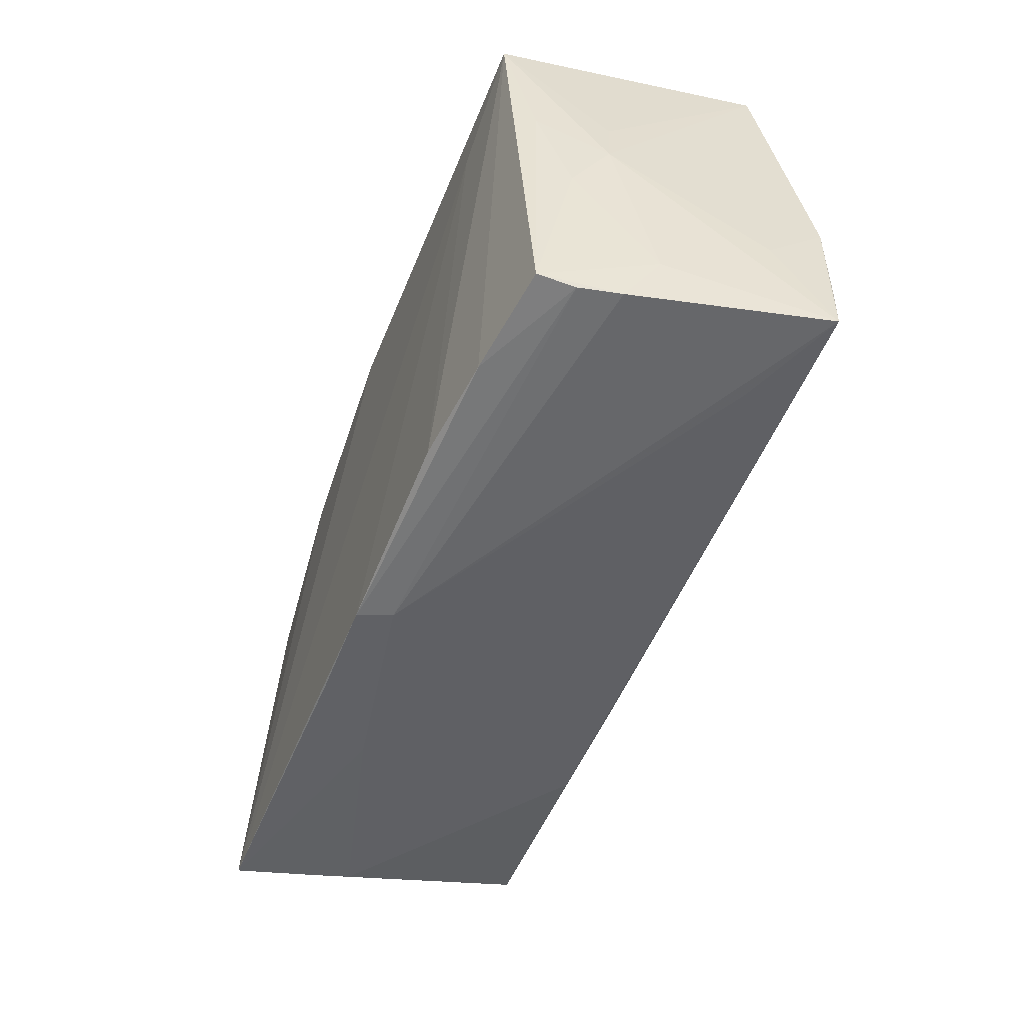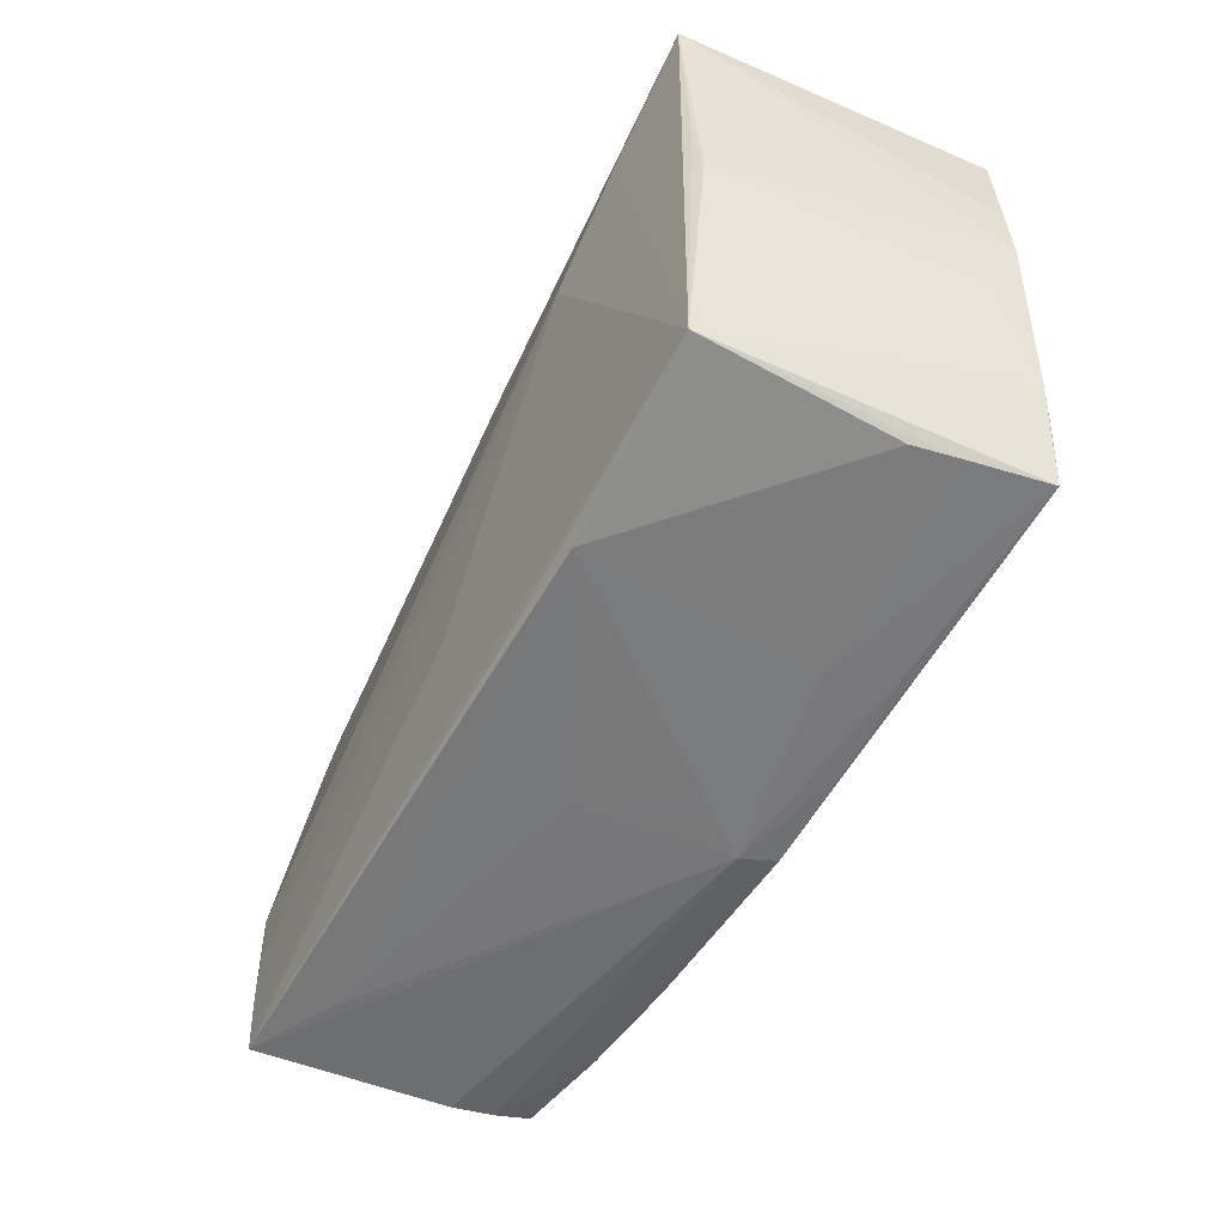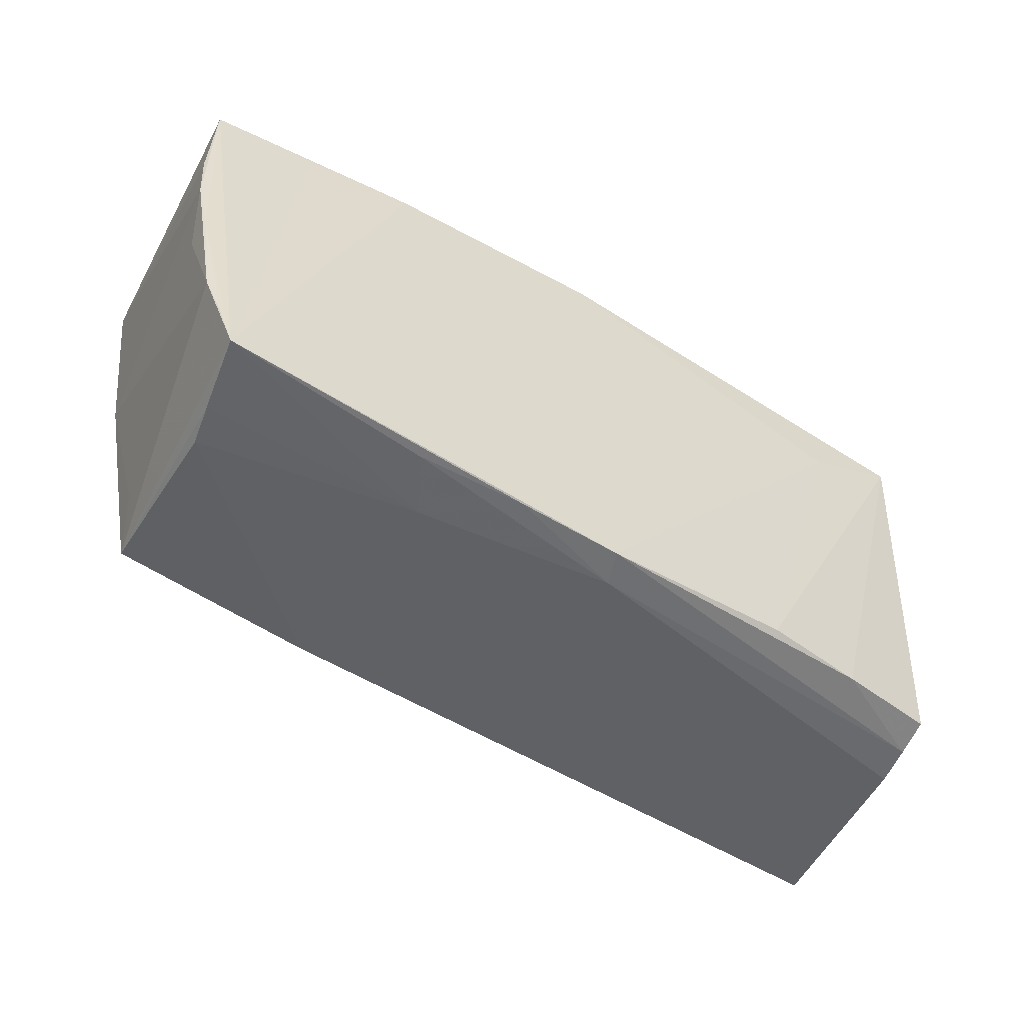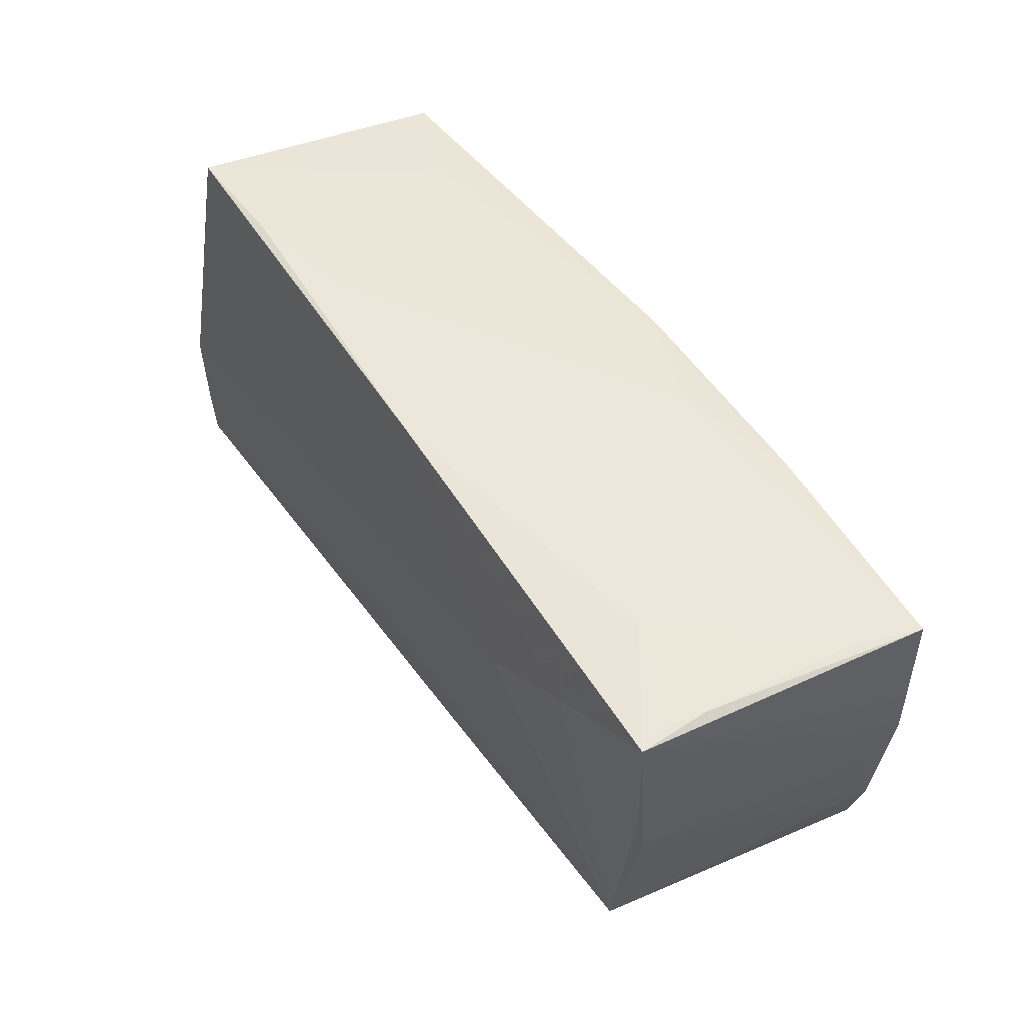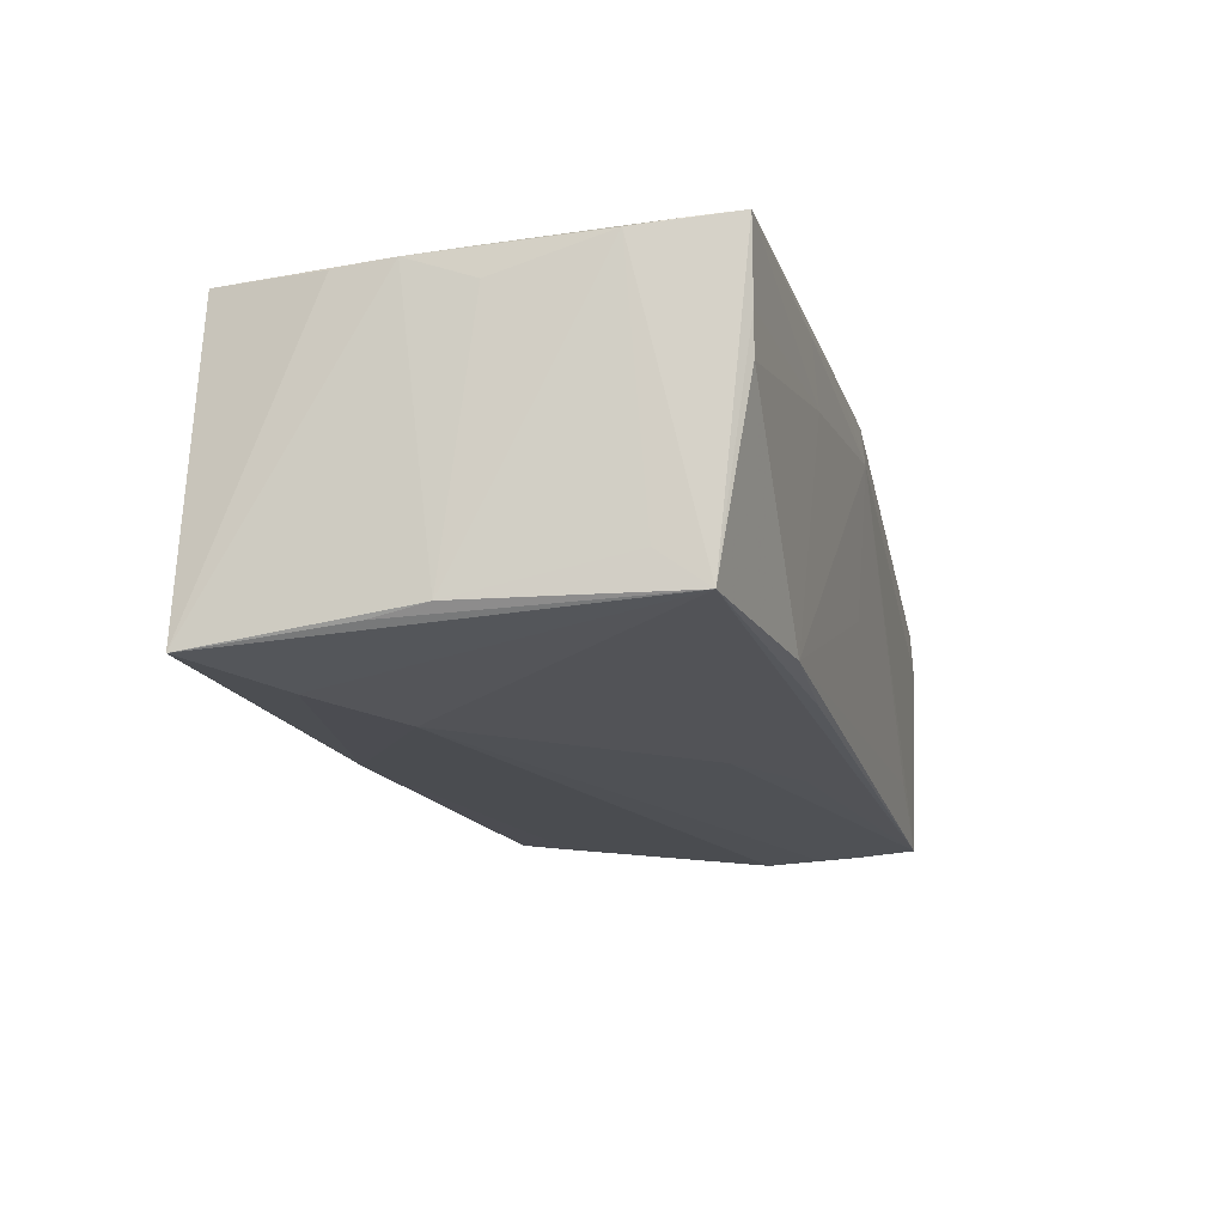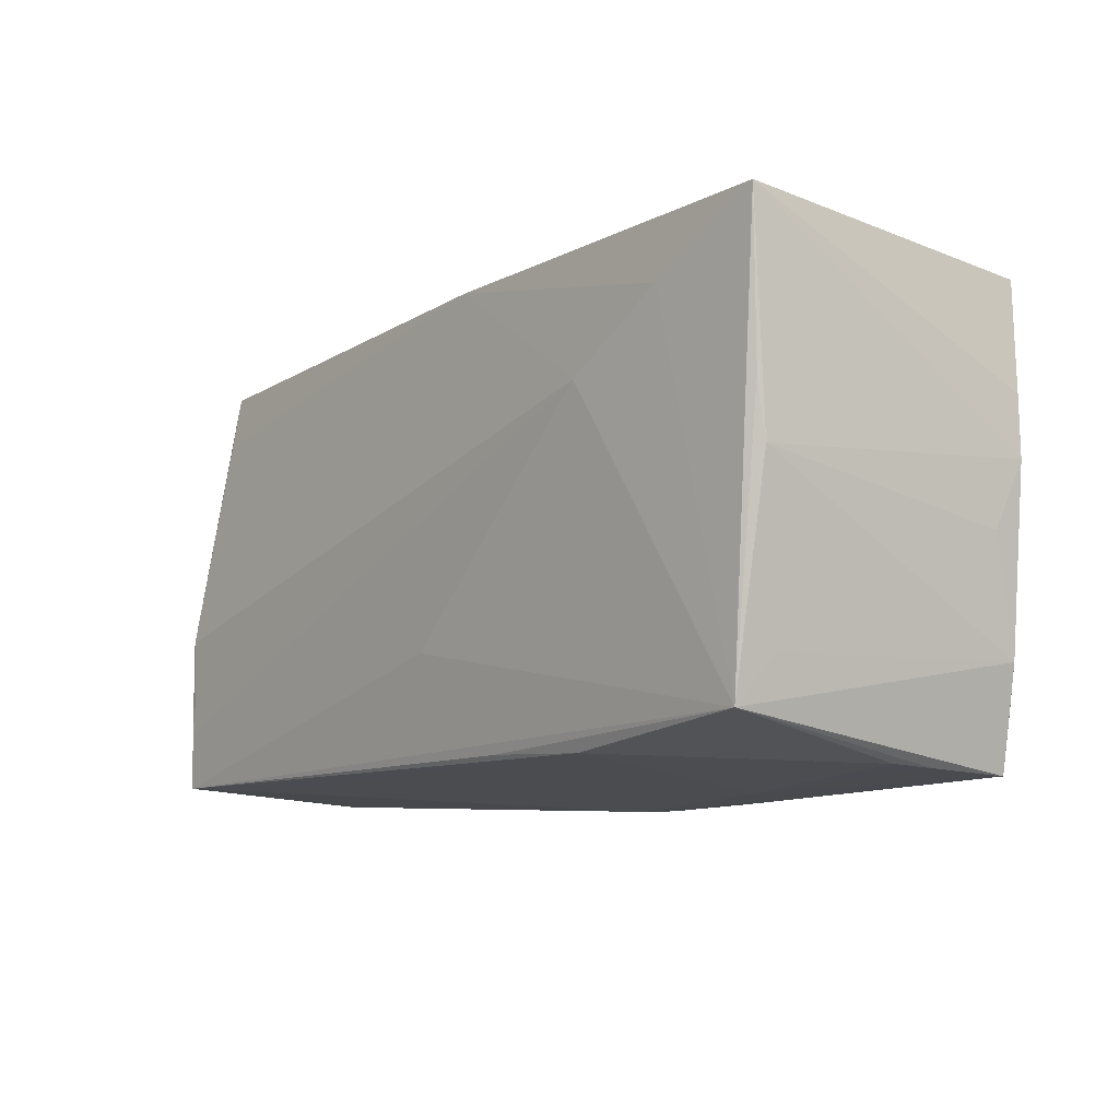
<metadata>
{"format":"obj","ext":"obj","renderer":"f3d","projection":"perspective","resolution":1024,"background":"white","views":[{"elev":-50.9,"azim":69.3,"up":"+Y"},{"elev":-55.0,"azim":-118.1,"up":"+Y"},{"elev":-53.1,"azim":-33.1,"up":"+Y"},{"elev":51.8,"azim":-124.8,"up":"+Y"},{"elev":-20.5,"azim":-73.9,"up":"+Z"},{"elev":-10.3,"azim":-130.9,"up":"+Y"}]}
</metadata>
<code>
v 0.02514 -0.027 0.01819
v -0.05225 0.02558 0.00709
v -0.04992 0.02798 -0.01682
v -0.01102 -0.02905 0.01857
v -0.01509 0.02493 0.01757
v 0.006692 -0.0273 -0.00263
v -0.04505 -0.02718 0.004875
v 0.03698 0.02379 0.0131
v -0.001692 0.02475 0.01901
v 0.05008 -0.02586 0.01509
v -0.03751 0.02059 -0.02097
v -0.006917 -0.02497 -0.0167
v -0.02498 0.013 -0.02115
v -0.05077 0.02763 -0.01209
v 0.05056 -0.02681 0.0108
v -0.0239 -0.02872 0.01763
v 0.05208 0.02039 -0.01435
v -0.05318 -0.003305 0.01638
v 0.05449 -0.006204 -0.01783
v -0.04399 -0.02286 -0.01704
v -0.04923 0.009034 -0.01864
v -0.05316 -0.002958 0.01282
v -0.04178 0.0243 0.01648
v 0.04381 -0.02604 -0.01141
v 0.05301 -0.0005246 0.007129
v 0.004007 -0.01282 -0.01882
v 0.05252 0.005908 0.006666
v 0.05501 -0.01824 -0.01741
v 0.03762 -0.02677 0.01685
v 0.05283 -0.02072 0.002012
v -0.04616 -0.02745 0.009773
v 0.05157 -0.02689 0.005993
v -0.05485 0.01171 0.01509
v 0.02408 0.02789 -0.01098
v 0.05001 0.022 0.01874
v -0.05442 0.02436 0.01523
v -0.02003 -0.02562 -0.01618
v 0.01662 -0.01892 -0.01788
v 0.05101 0.00549 0.01513
v -0.0459 -0.01732 -0.01307
v -0.04911 0.002405 -0.01739
v -0.05156 -0.01629 0.01709
v 0.05546 -0.02524 -0.01694
v -0.02005 -0.02854 0.01086
v -0.001545 0.02868 -0.01724
v -0.05459 0.004772 0.01558
v 0.001548 -0.02927 0.01866
v -0.01391 0.02581 0.01379
v 0.05189 0.02705 -0.01334
v -0.02854 0.02467 0.01774
v 0.003158 -0.02943 0.01467
v -0.05098 0.02792 -0.0206
v 0.05463 -0.01337 -0.0107
v -0.04811 -0.02792 0.01901
v 0.05193 -0.006865 0.01135
v 0.03759 0.02777 -0.01342
v 0.03768 0.01577 0.01901
v 0.05406 -0.01305 -0.0177
v -0.04976 -0.02207 0.01819
v -0.03858 0.02868 -0.01172
f 13 20 11
f 42 20 54
f 54 9 50
f 57 9 54
f 35 9 57
f 57 1 35
f 8 9 35
f 35 49 8
f 12 20 43
f 43 37 12
f 12 37 20
f 20 37 7
f 26 13 43
f 20 13 26
f 32 51 43
f 6 51 37
f 49 25 19
f 19 17 49
f 19 58 13
f 27 49 35
f 35 25 27
f 27 25 49
f 29 10 35
f 35 1 29
f 33 46 36
f 5 50 9
f 54 20 31
f 20 7 31
f 37 51 44
f 44 7 37
f 44 31 7
f 54 31 44
f 43 20 38
f 38 26 43
f 20 26 38
f 59 42 54
f 24 37 43
f 24 6 37
f 43 51 24
f 51 6 24
f 39 25 35
f 39 55 25
f 35 10 39
f 10 55 39
f 10 32 30
f 30 55 10
f 30 32 43
f 43 25 30
f 25 55 30
f 53 25 43
f 43 19 53
f 53 19 25
f 28 19 43
f 58 19 28
f 43 13 28
f 13 58 28
f 51 32 15
f 15 32 10
f 10 29 15
f 16 4 54
f 51 4 16
f 54 44 16
f 16 44 51
f 1 57 47
f 47 29 1
f 47 57 54
f 54 4 47
f 47 4 51
f 51 15 47
f 47 15 29
f 54 50 23
f 23 36 54
f 50 36 23
f 18 46 42
f 42 59 18
f 18 59 54
f 54 36 18
f 18 36 46
f 20 42 40
f 40 41 20
f 42 41 40
f 42 46 22
f 22 41 42
f 46 41 22
f 20 41 21
f 11 20 52
f 33 36 52
f 20 21 52
f 52 46 33
f 52 41 46
f 52 21 41
f 60 2 36
f 11 52 45
f 49 17 45
f 52 60 45
f 45 13 11
f 45 19 13
f 17 19 45
f 50 5 48
f 48 36 50
f 48 60 36
f 48 5 9
f 2 60 14
f 36 2 14
f 14 52 36
f 34 45 60
f 60 48 34
f 34 48 9
f 3 60 52
f 52 14 3
f 3 14 60
f 49 45 56
f 45 34 56
f 56 34 9
f 9 8 56
f 56 8 49

</code>
